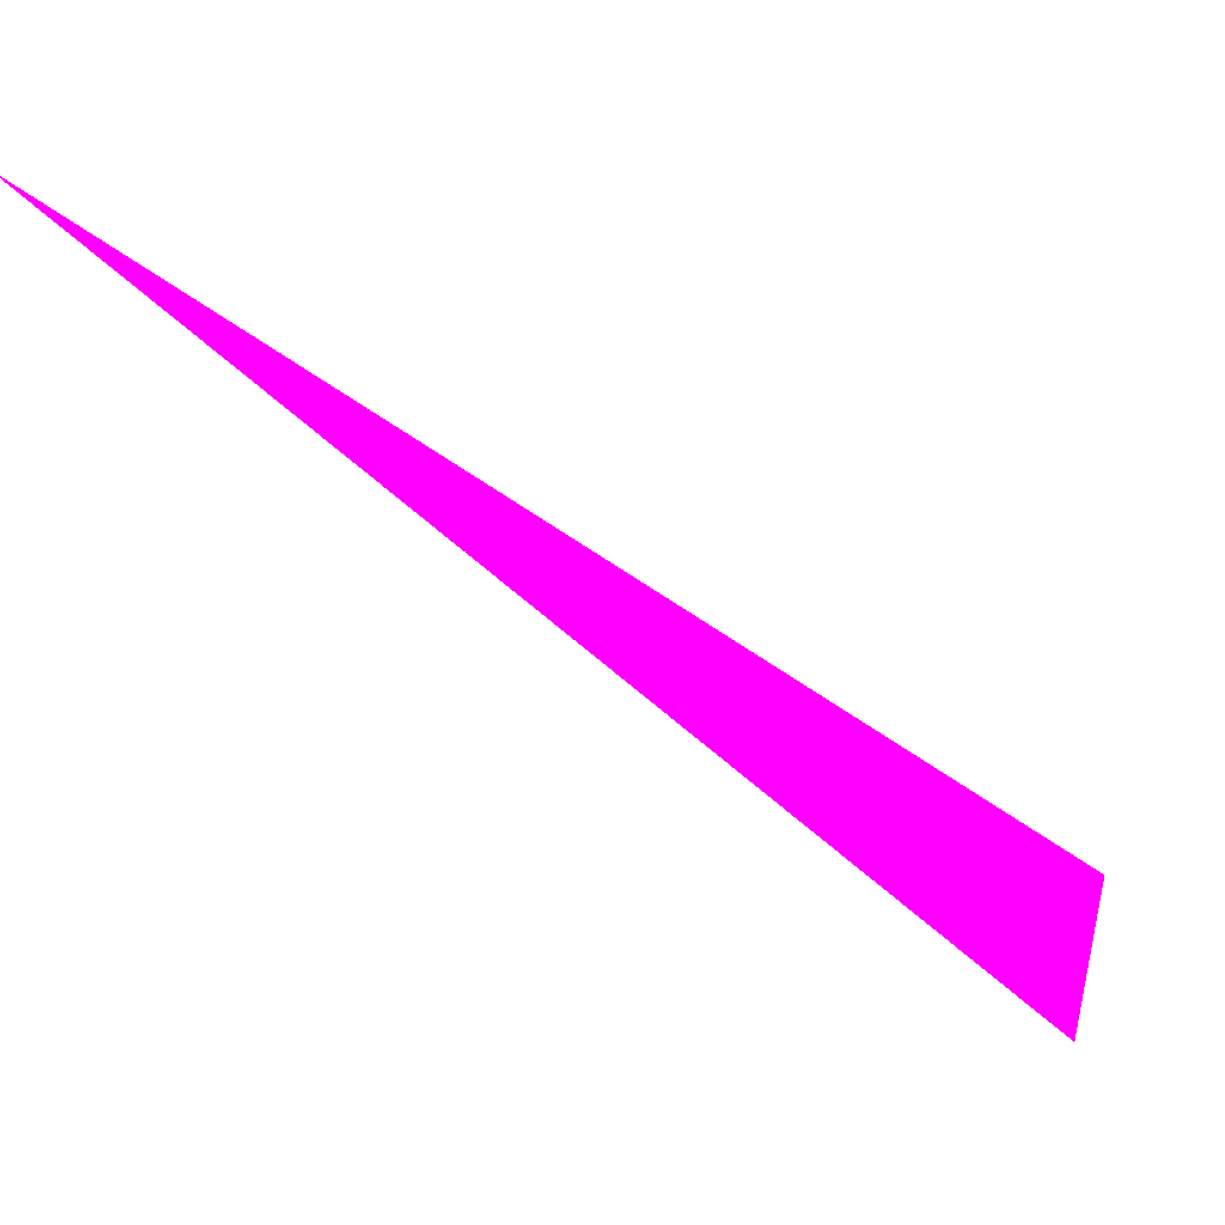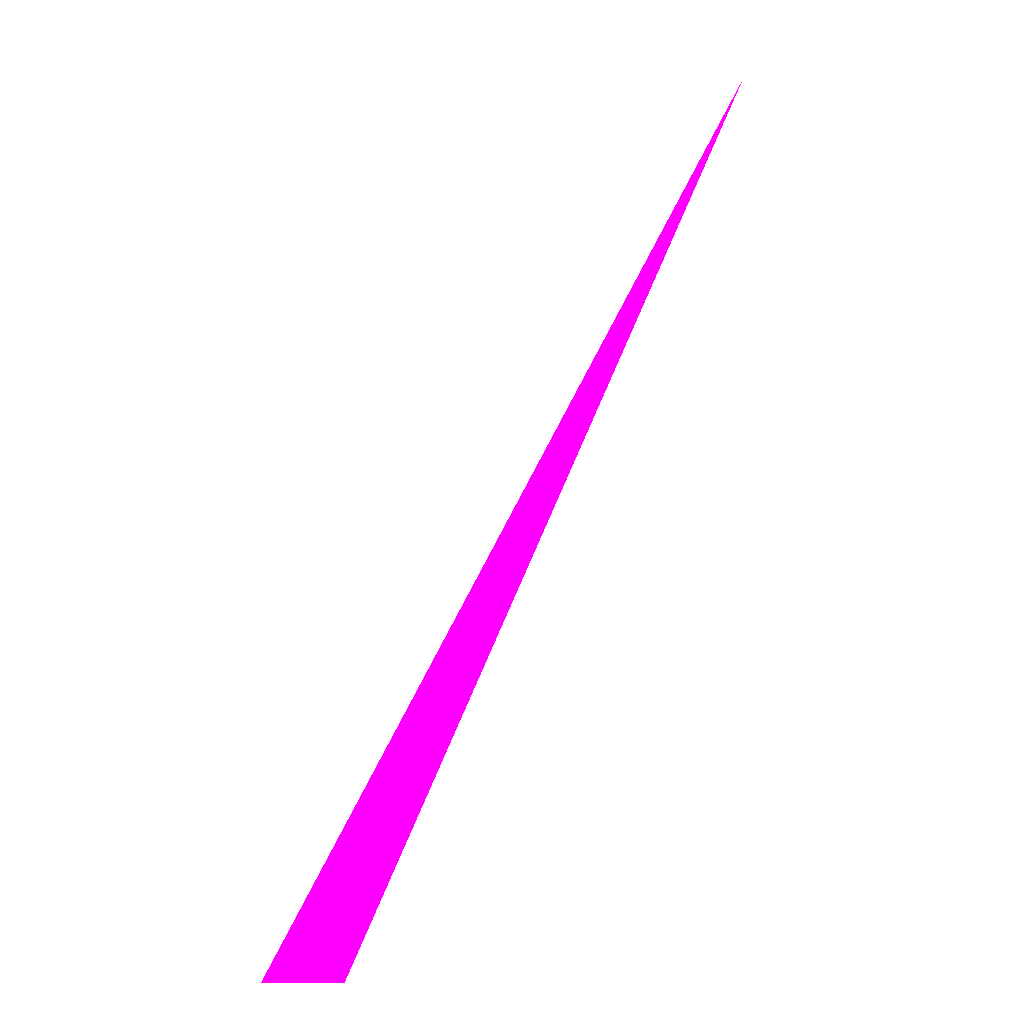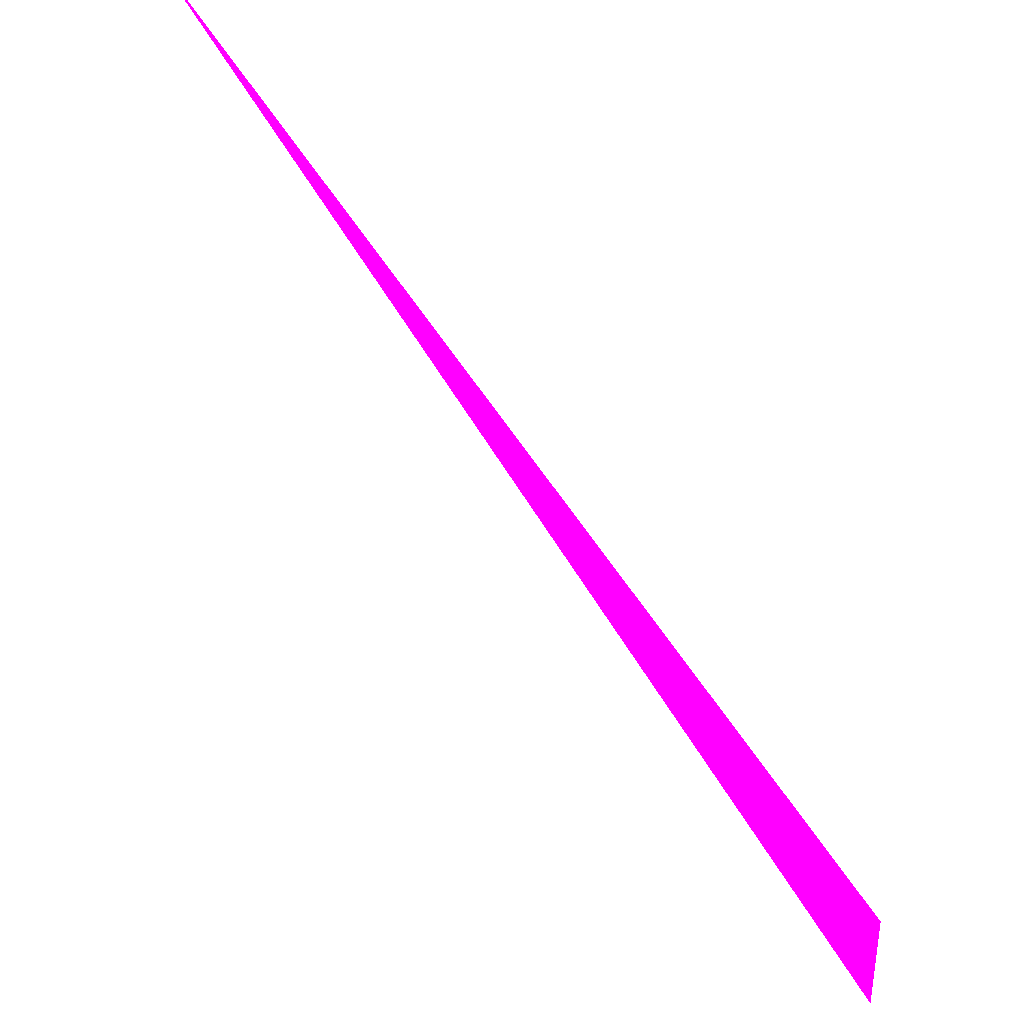
<metadata>
{"format":"obj","ext":"obj","renderer":"f3d","projection":"perspective","resolution":1024,"background":"white","views":[{"elev":27.1,"azim":-12.1,"up":"+Y"},{"elev":79.8,"azim":74.0,"up":"+Z"},{"elev":-45.9,"azim":-38.8,"up":"+Y"}]}
</metadata>
<code>
o geometry_0
v 6.125e+05 5.855e+06 648 1 0 1
v 6.125e+05 5.855e+06 648 1 0 1
v 6.125e+05 5.855e+06 648 1 0 1
f 1 3 2

</code>
